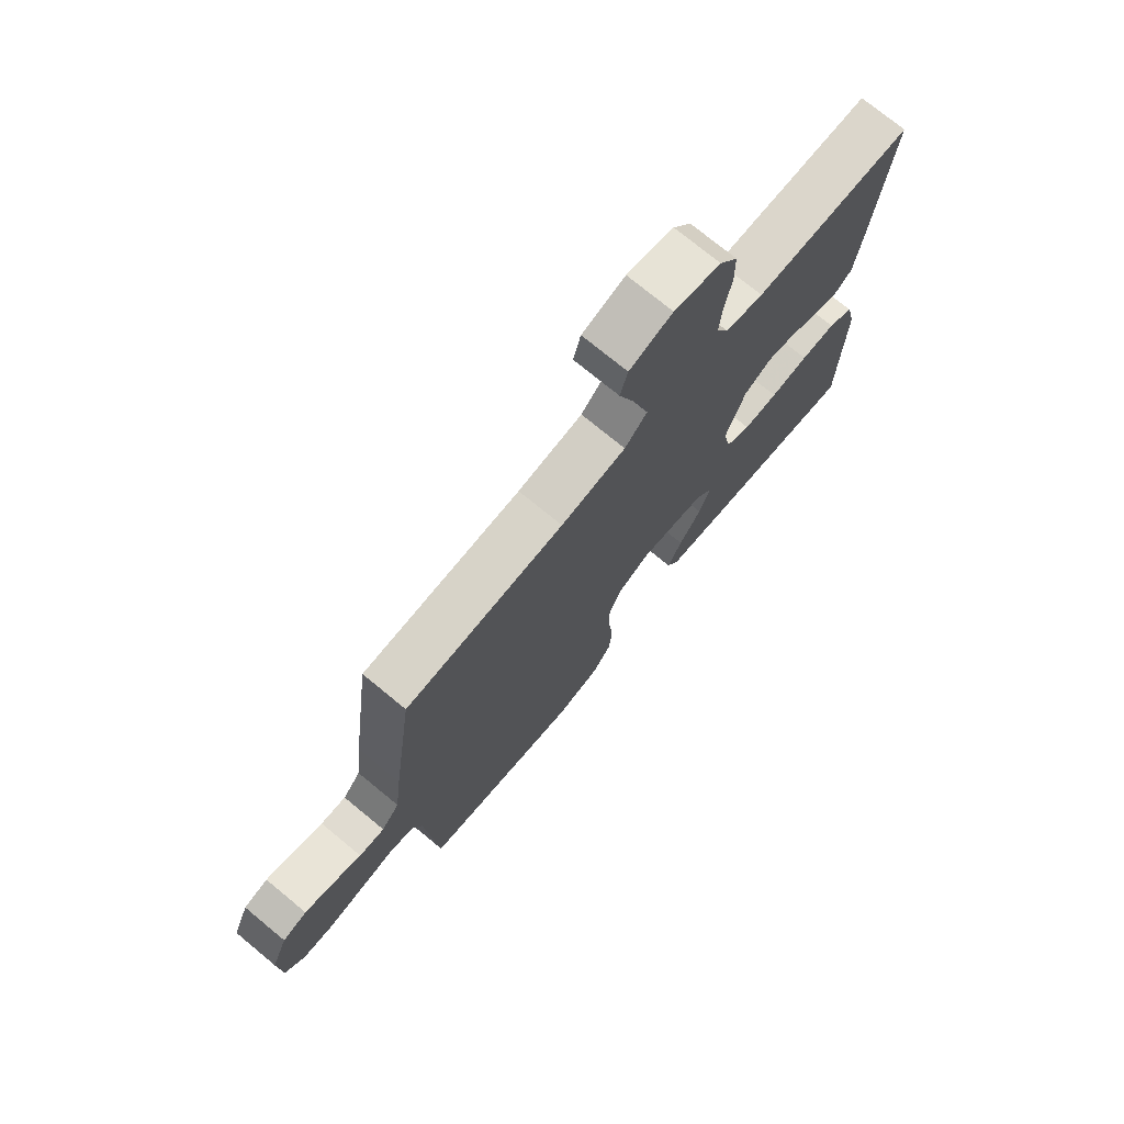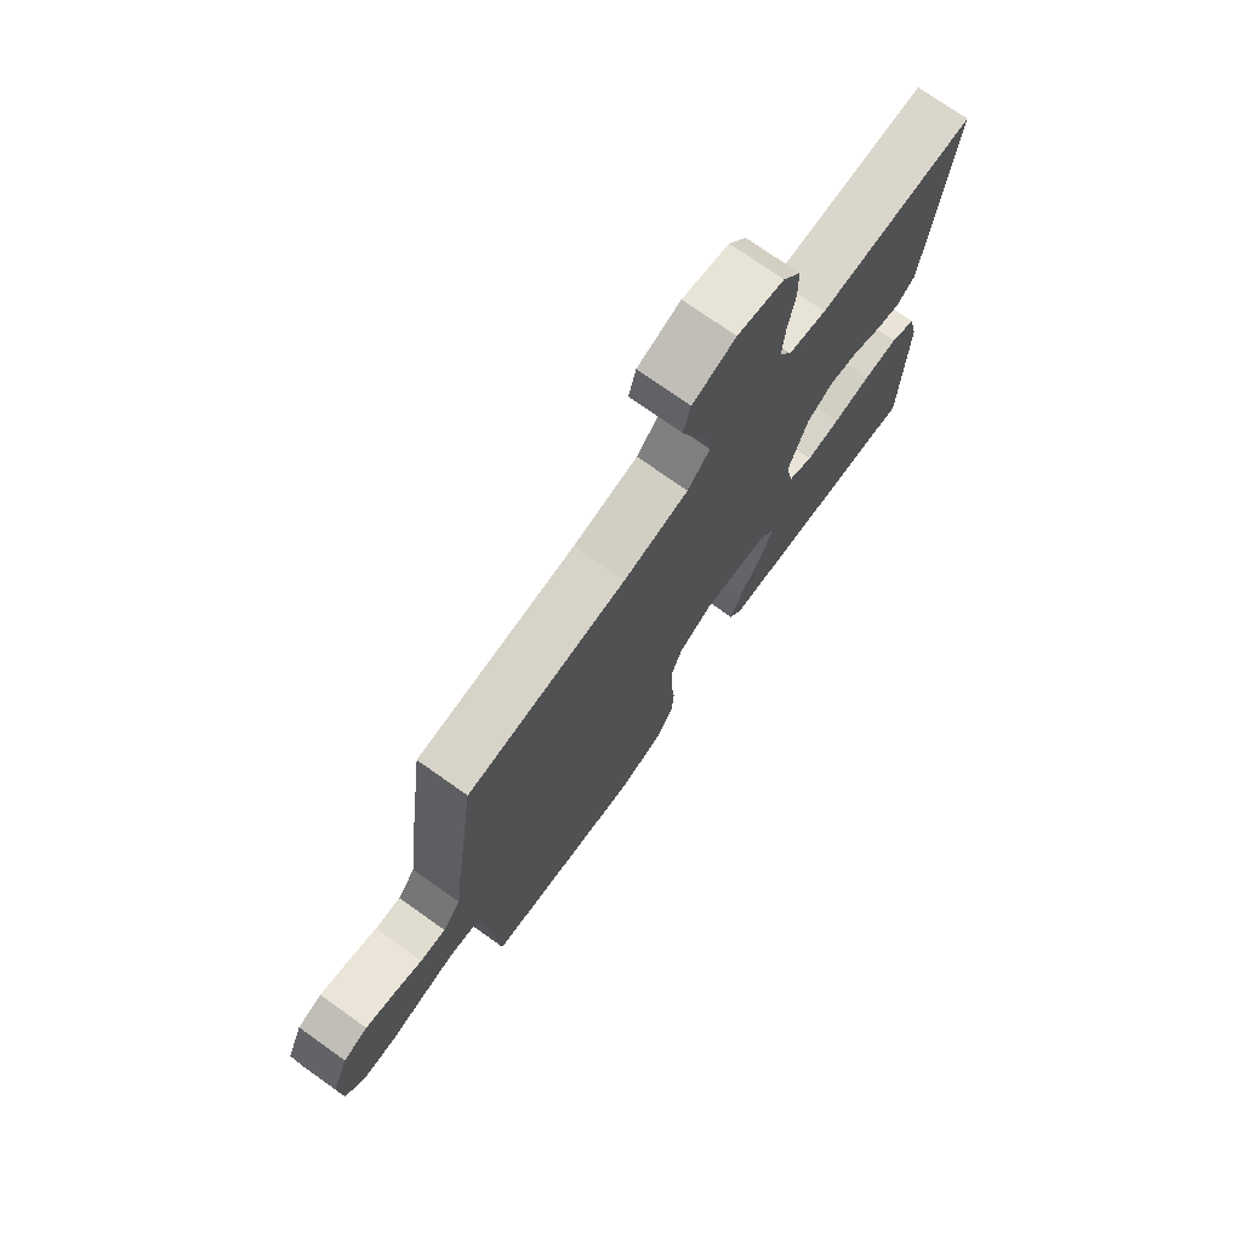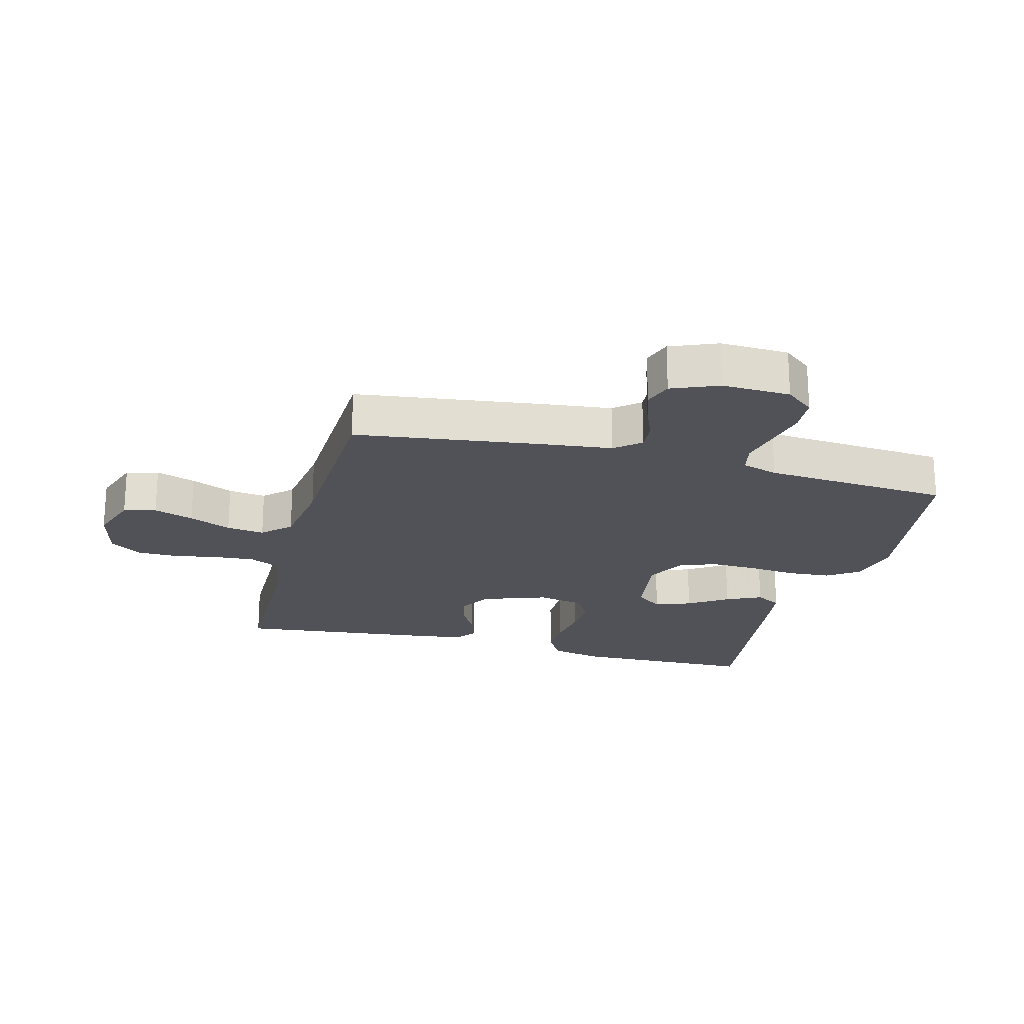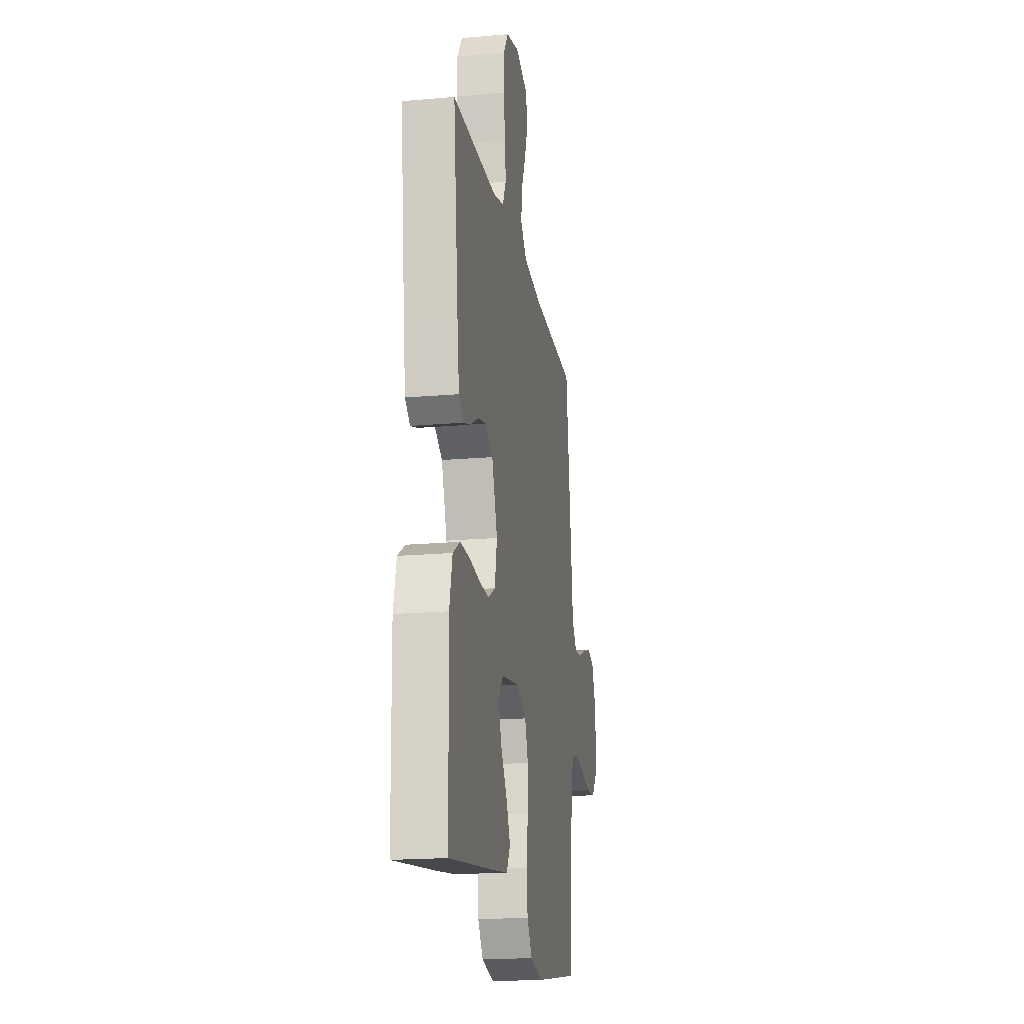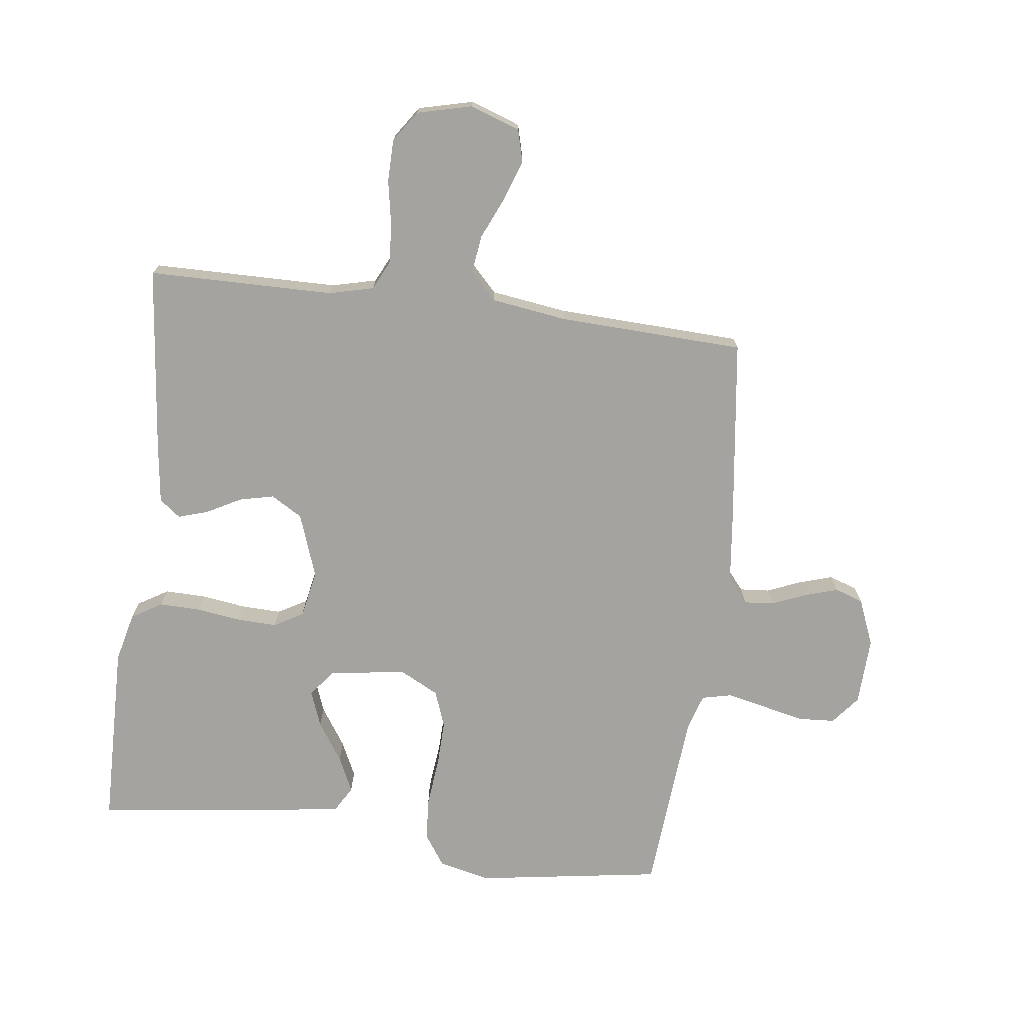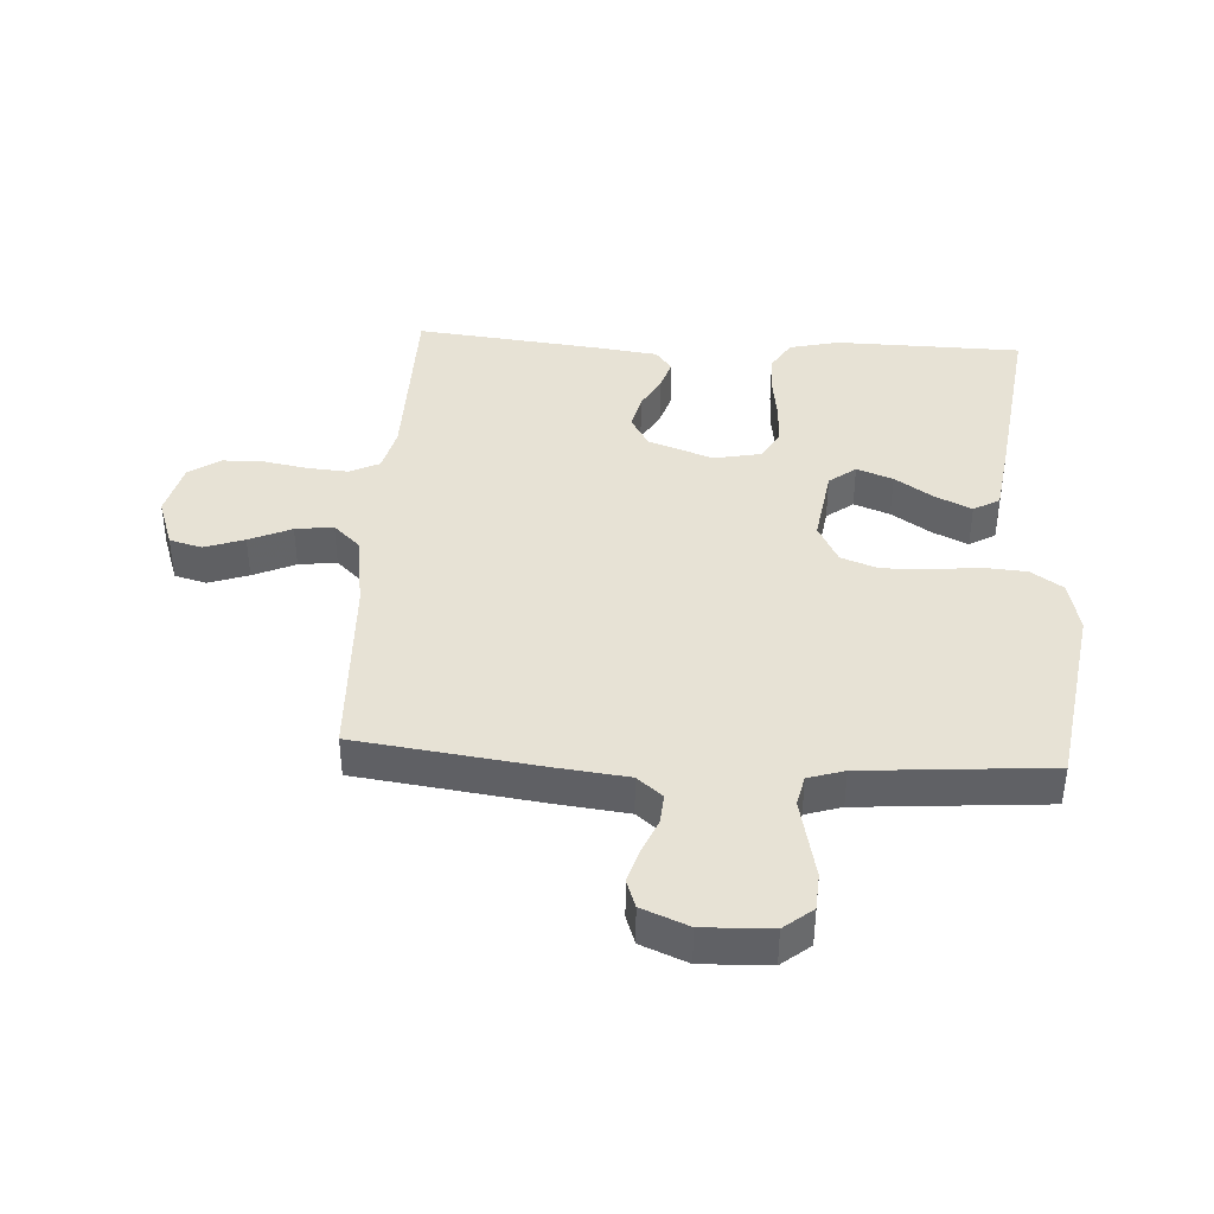
<metadata>
{"format":"obj","ext":"obj","renderer":"f3d","projection":"perspective","resolution":1024,"background":"white","views":[{"elev":74.2,"azim":129.5,"up":"+Z"},{"elev":74.2,"azim":125.3,"up":"+Z"},{"elev":-21.5,"azim":75.2,"up":"+Y"},{"elev":-18.6,"azim":-80.4,"up":"+Z"},{"elev":-73.0,"azim":-7.4,"up":"+Y"},{"elev":40.4,"azim":93.3,"up":"+Y"}]}
</metadata>
<code>
v -0.5 0.07 0.5
v -0.2 0.07 0.504
v -0.128 0.07 0.522
v -0.105 0.07 0.57
v -0.11 0.07 0.635
v -0.123 0.07 0.706
v -0.122 0.07 0.773
v -0.088 0.07 0.823
v 0 0.07 0.845
v 0.081 0.07 0.817
v 0.095 0.07 0.765
v 0.073 0.07 0.701
v 0.043 0.07 0.633
v 0.035 0.07 0.572
v 0.077 0.07 0.528
v 0.2 0.07 0.511
v 0.5 0.07 0.5
v 0.54 0.07 0.2
v 0.553 0.07 0.088
v 0.587 0.07 0.047
v 0.635 0.07 0.051
v 0.69 0.07 0.074
v 0.744 0.07 0.091
v 0.79 0.07 0.075
v 0.821 0.07 0
v 0.817 0.07 -0.11
v 0.78 0.07 -0.156
v 0.721 0.07 -0.16
v 0.653 0.07 -0.145
v 0.589 0.07 -0.131
v 0.541 0.07 -0.142
v 0.523 0.07 -0.2
v 0.5 0.07 -0.5
v 0.2 0.07 -0.547
v 0.116 0.07 -0.528
v 0.081 0.07 -0.477
v 0.076 0.07 -0.407
v 0.084 0.07 -0.329
v 0.086 0.07 -0.255
v 0.064 0.07 -0.195
v 0 0.07 -0.162
v -0.124 0.07 -0.181
v -0.157 0.07 -0.224
v -0.135 0.07 -0.282
v -0.093 0.07 -0.345
v -0.066 0.07 -0.402
v -0.09 0.07 -0.444
v -0.2 0.07 -0.46
v -0.5 0.07 -0.5
v -0.506 0.07 -0.2
v -0.487 0.07 -0.12
v -0.438 0.07 -0.09
v -0.372 0.07 -0.091
v -0.3 0.07 -0.101
v -0.235 0.07 -0.103
v -0.188 0.07 -0.076
v -0.173 0.07 0
v -0.21 0.07 0.104
v -0.261 0.07 0.134
v -0.317 0.07 0.121
v -0.372 0.07 0.091
v -0.42 0.07 0.076
v -0.454 0.07 0.102
v -0.467 0.07 0.2
v -0.5 0 0.5
v -0.2 0 0.504
v -0.128 0 0.522
v -0.105 0 0.57
v -0.11 0 0.635
v -0.123 0 0.706
v -0.122 0 0.773
v -0.088 0 0.823
v 0 0 0.845
v 0.081 0 0.817
v 0.095 0 0.765
v 0.073 0 0.701
v 0.043 0 0.633
v 0.035 0 0.572
v 0.077 0 0.528
v 0.2 0 0.511
v 0.5 0 0.5
v 0.54 0 0.2
v 0.553 0 0.088
v 0.587 0 0.047
v 0.635 0 0.051
v 0.69 0 0.074
v 0.744 0 0.091
v 0.79 0 0.075
v 0.821 0 0
v 0.817 0 -0.11
v 0.78 0 -0.156
v 0.721 0 -0.16
v 0.653 0 -0.145
v 0.589 0 -0.131
v 0.541 0 -0.142
v 0.523 0 -0.2
v 0.5 0 -0.5
v 0.2 0 -0.547
v 0.116 0 -0.528
v 0.081 0 -0.477
v 0.076 0 -0.407
v 0.084 0 -0.329
v 0.086 0 -0.255
v 0.064 0 -0.195
v 0 0 -0.162
v -0.124 0 -0.181
v -0.157 0 -0.224
v -0.135 0 -0.282
v -0.093 0 -0.345
v -0.066 0 -0.402
v -0.09 0 -0.444
v -0.2 0 -0.46
v -0.5 0 -0.5
v -0.506 0 -0.2
v -0.487 0 -0.12
v -0.438 0 -0.09
v -0.372 0 -0.091
v -0.3 0 -0.101
v -0.235 0 -0.103
v -0.188 0 -0.076
v -0.173 0 0
v -0.21 0 0.104
v -0.261 0 0.134
v -0.317 0 0.121
v -0.372 0 0.091
v -0.42 0 0.076
v -0.454 0 0.102
v -0.467 0 0.2
f 63 64 1 2
f 60 61 62 63
f 59 60 63 2
f 58 59 2 3
f 57 58 3 4
f 51 52 53 54
f 51 54 55
f 50 51 55
f 49 50 55
f 48 49 55 56
f 44 45 46 47
f 43 44 47 48
f 35 36 37 38
f 35 38 39
f 32 33 34 35
f 31 32 35 39
f 26 27 28 29
f 26 29 30
f 25 26 30
f 24 25 30 31
f 21 22 23 24
f 16 17 18 19
f 15 16 19 20
f 10 11 12 13
f 8 9 10 13
f 8 13 14
f 5 6 7 8
f 4 5 8 14
f 57 4 14 15
f 43 48 56 57
f 42 43 57 15
f 24 31 39 40
f 21 24 40 41
f 20 21 41 42
f 15 20 42
f 66 65 128 127
f 127 126 125 124
f 66 127 124 123
f 67 66 123 122
f 68 67 122 121
f 118 117 116 115
f 119 118 115
f 119 115 114
f 119 114 113
f 120 119 113 112
f 111 110 109 108
f 112 111 108 107
f 102 101 100 99
f 103 102 99
f 99 98 97 96
f 103 99 96 95
f 93 92 91 90
f 94 93 90
f 94 90 89
f 95 94 89 88
f 88 87 86 85
f 83 82 81 80
f 84 83 80 79
f 77 76 75 74
f 77 74 73 72
f 78 77 72
f 72 71 70 69
f 78 72 69 68
f 79 78 68 121
f 121 120 112 107
f 79 121 107 106
f 104 103 95 88
f 105 104 88 85
f 106 105 85 84
f 106 84 79
f 1 65 66 2
f 2 66 67 3
f 3 67 68 4
f 4 68 69 5
f 5 69 70 6
f 6 70 71 7
f 7 71 72 8
f 8 72 73 9
f 9 73 74 10
f 10 74 75 11
f 11 75 76 12
f 12 76 77 13
f 13 77 78 14
f 14 78 79 15
f 15 79 80 16
f 16 80 81 17
f 17 81 82 18
f 18 82 83 19
f 19 83 84 20
f 20 84 85 21
f 21 85 86 22
f 22 86 87 23
f 23 87 88 24
f 24 88 89 25
f 25 89 90 26
f 26 90 91 27
f 27 91 92 28
f 28 92 93 29
f 29 93 94 30
f 30 94 95 31
f 31 95 96 32
f 32 96 97 33
f 33 97 98 34
f 34 98 99 35
f 35 99 100 36
f 36 100 101 37
f 37 101 102 38
f 38 102 103 39
f 39 103 104 40
f 40 104 105 41
f 41 105 106 42
f 42 106 107 43
f 43 107 108 44
f 44 108 109 45
f 45 109 110 46
f 46 110 111 47
f 47 111 112 48
f 48 112 113 49
f 49 113 114 50
f 50 114 115 51
f 51 115 116 52
f 52 116 117 53
f 53 117 118 54
f 54 118 119 55
f 55 119 120 56
f 56 120 121 57
f 57 121 122 58
f 58 122 123 59
f 59 123 124 60
f 60 124 125 61
f 61 125 126 62
f 62 126 127 63
f 63 127 128 64
f 64 128 65 1

</code>
